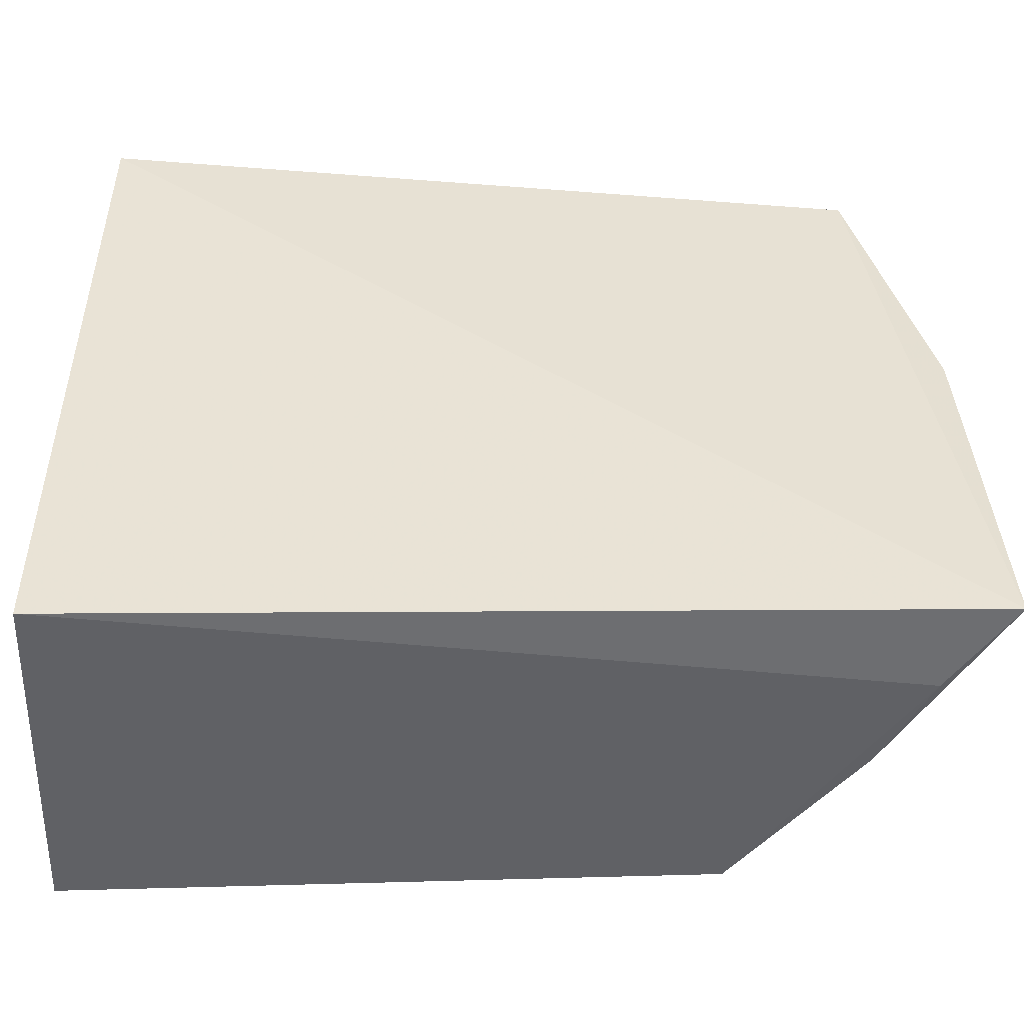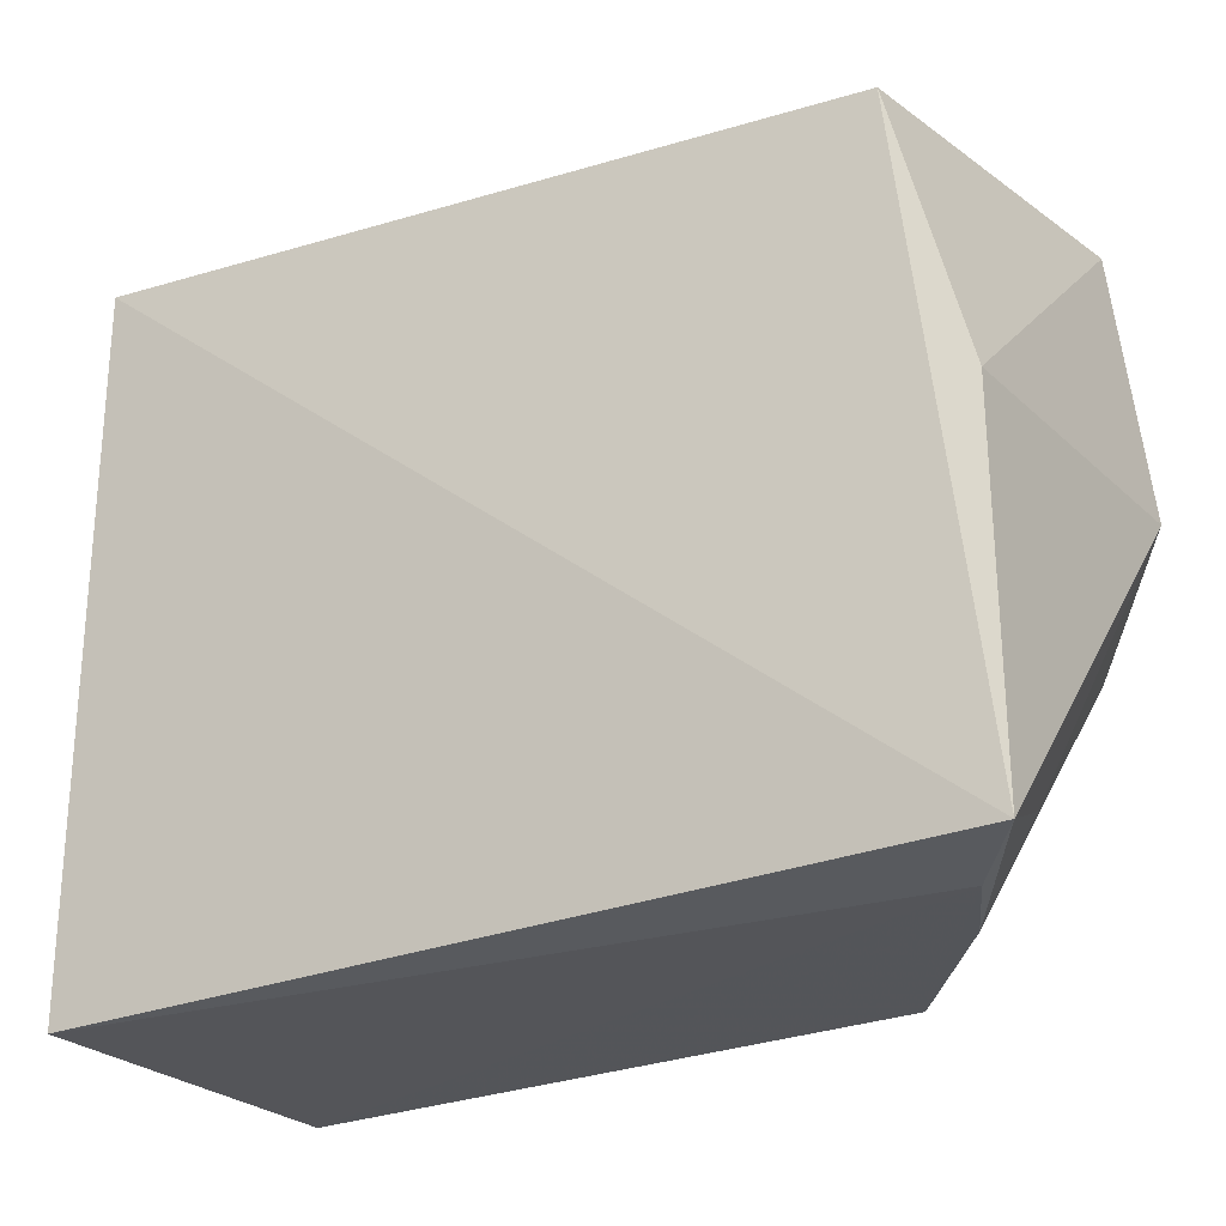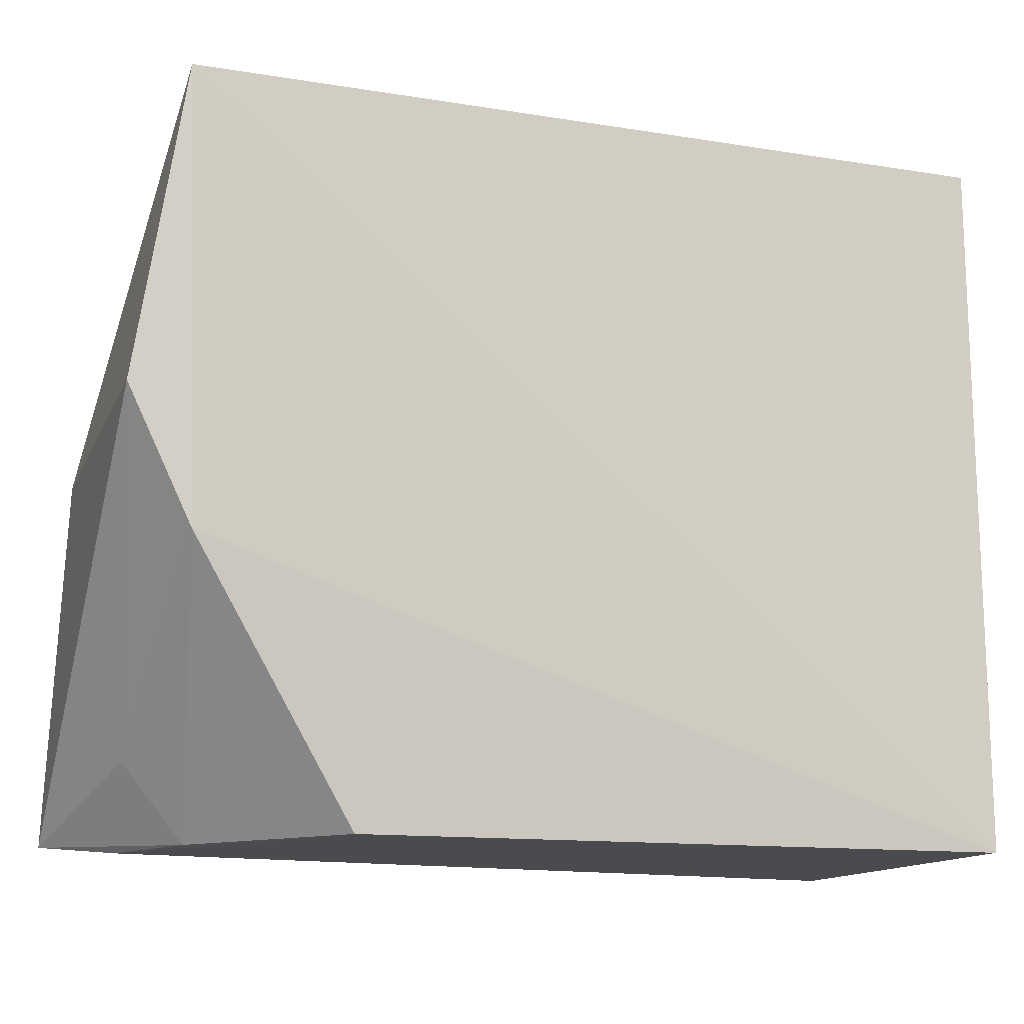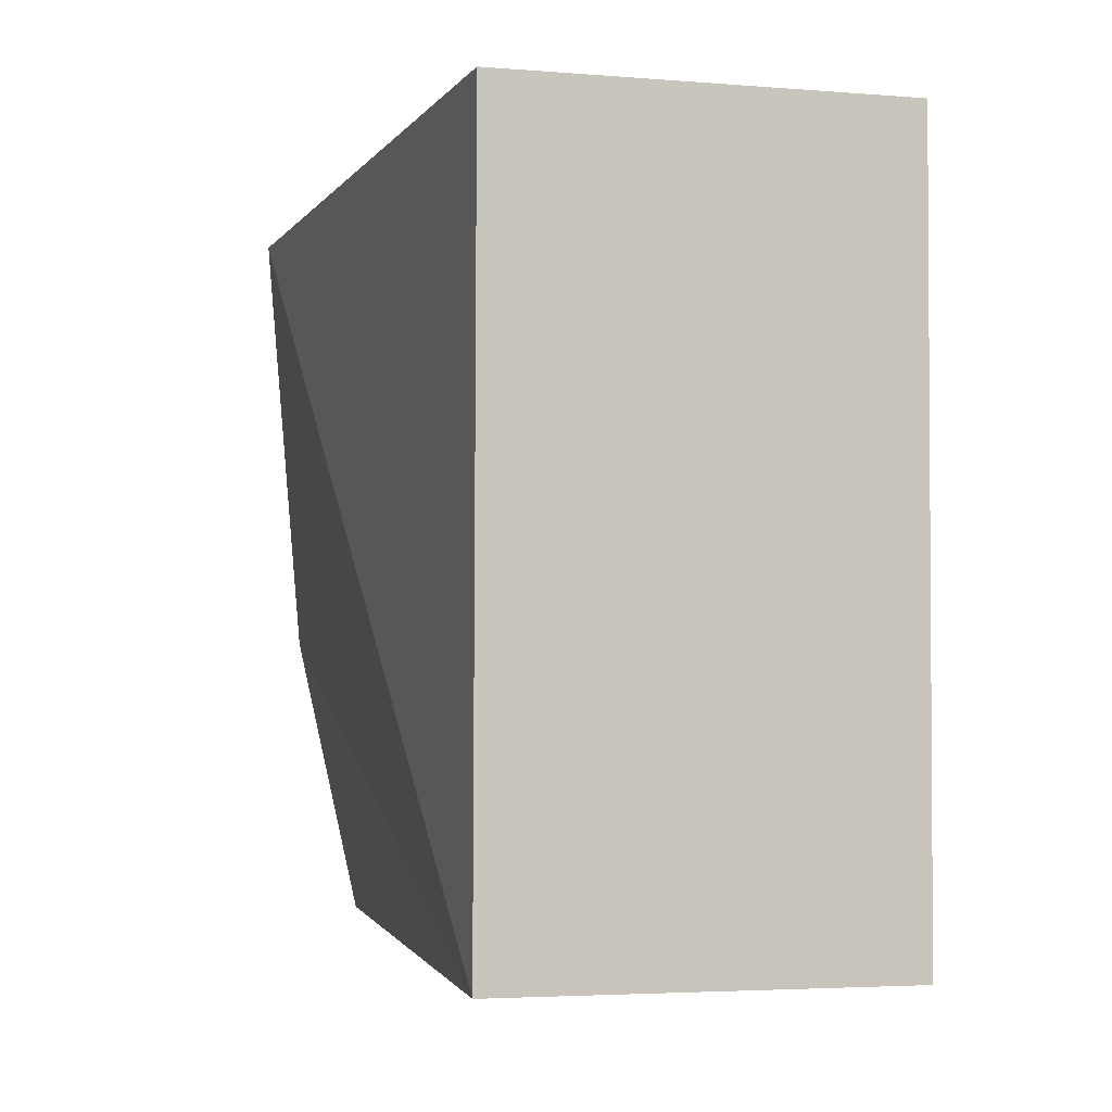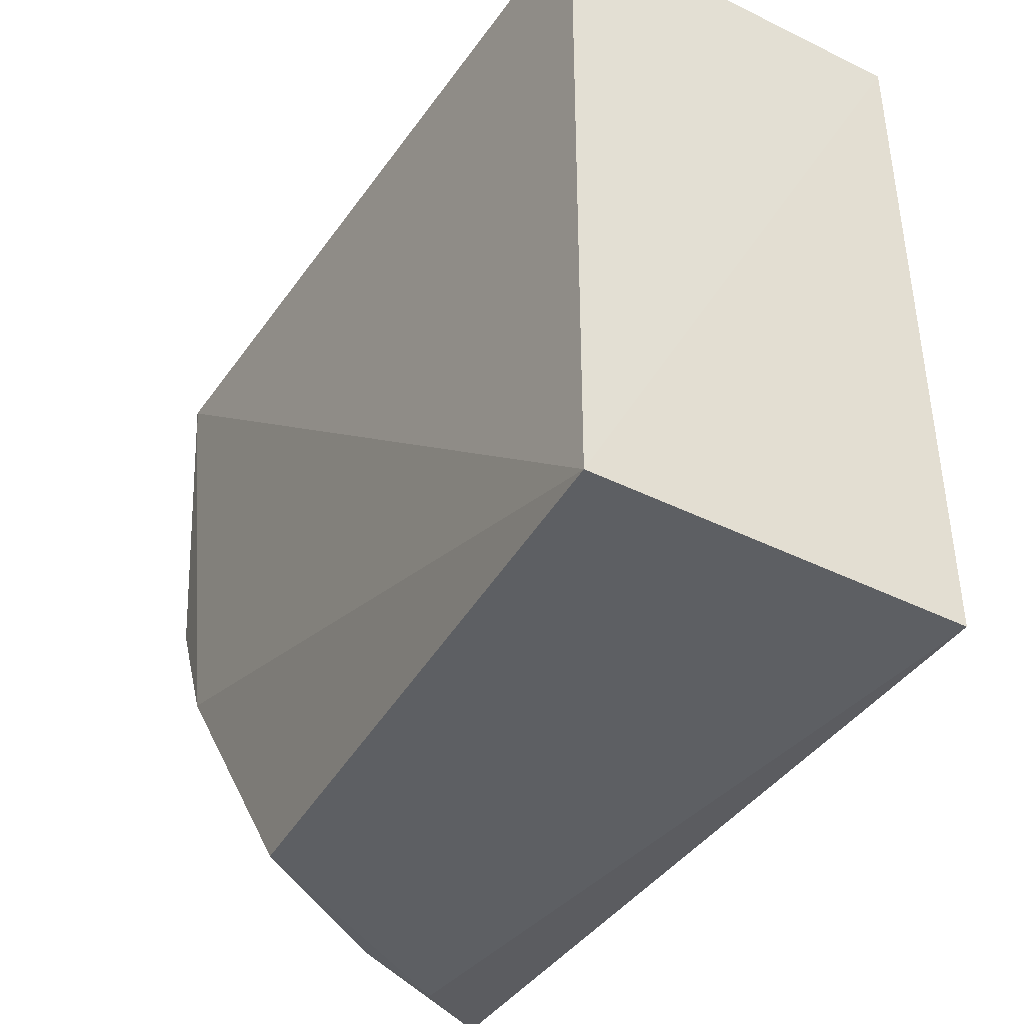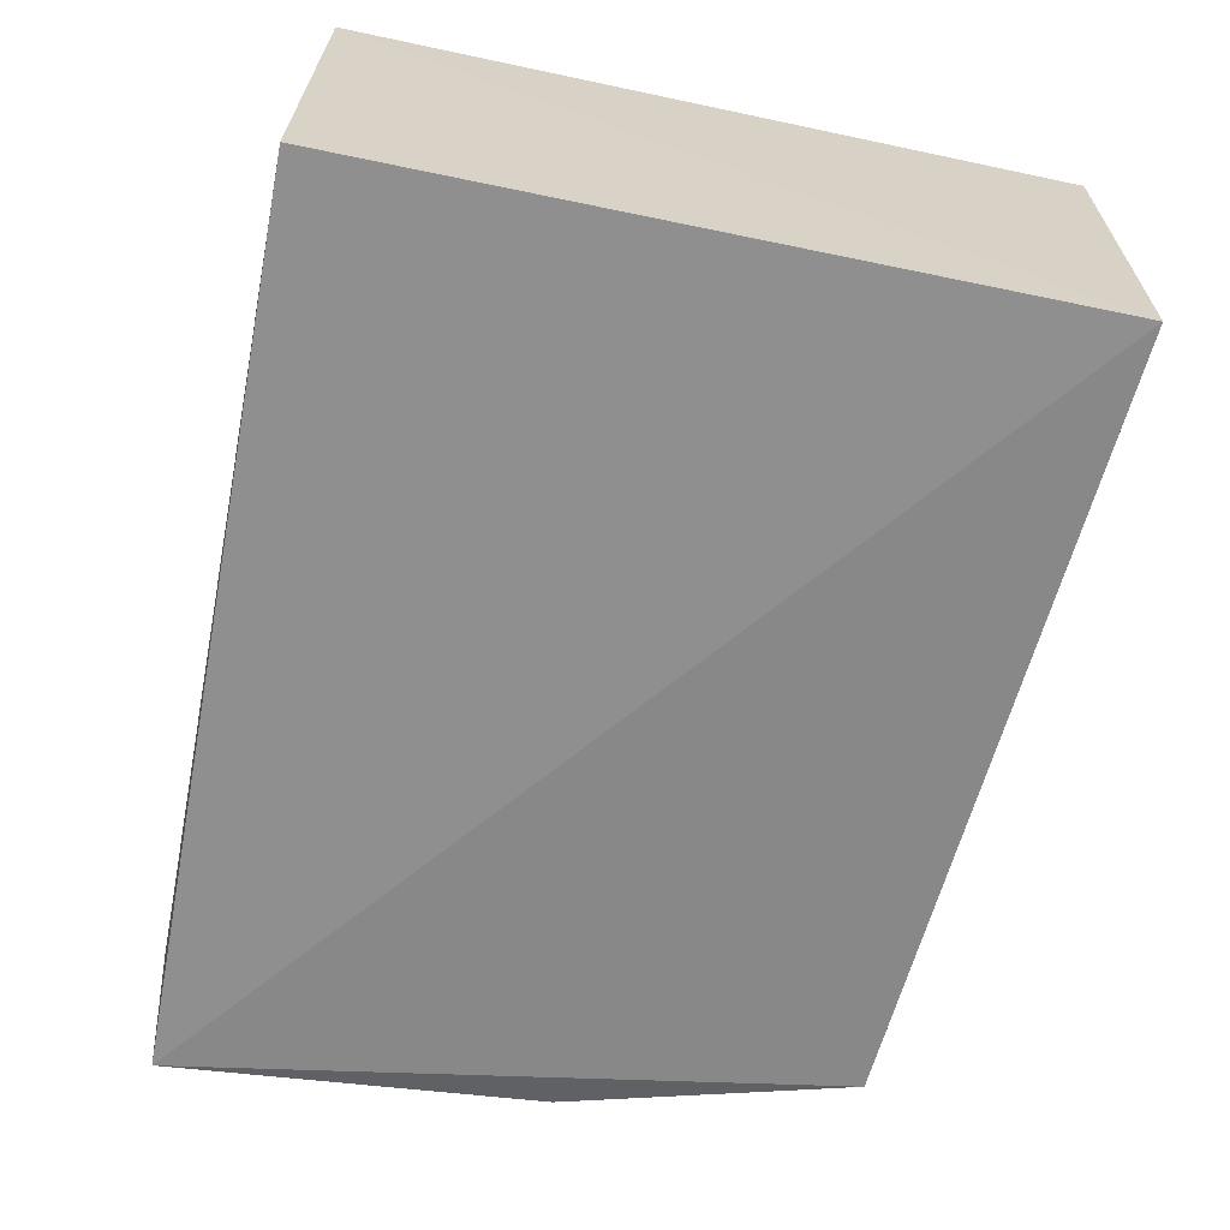
<metadata>
{"format":"obj","ext":"obj","renderer":"f3d","projection":"perspective","resolution":1024,"background":"white","views":[{"elev":-48.3,"azim":-2.2,"up":"+Z"},{"elev":-25.1,"azim":30.4,"up":"+Z"},{"elev":-13.0,"azim":159.4,"up":"+Z"},{"elev":-2.2,"azim":-106.6,"up":"+Z"},{"elev":-39.7,"azim":-120.8,"up":"+Z"},{"elev":-63.8,"azim":-101.9,"up":"+Y"}]}
</metadata>
<code>
v 0.04817 0.006883 0.05425
v 0.05041 -0.0227 0.03005
v 0.03404 0.002326 0.001264
v -0.01504 0.005882 0.001038
v -0.0149 -0.023 0.05491
v -0.01488 -0.02303 0.0006861
v 0.04657 0.004447 0.02145
v 0.04474 -0.02238 0.05156
v -0.0149 0.005649 0.05491
v 0.05141 -0.02491 0.001832
v 0.0467 -0.01825 0.001063
v 0.04323 -0.01055 0.001215
v 0.0514 0.004278 0.03155
v 0.04773 -0.01183 0.007236
f 6 5 4
f 7 3 4
f 7 4 1
f 8 2 1
f 8 1 5
f 9 5 1
f 9 1 4
f 9 4 5
f 10 5 6
f 10 8 5
f 10 2 8
f 11 6 4
f 11 4 3
f 11 10 6
f 12 3 7
f 12 11 3
f 12 10 11
f 13 7 1
f 13 1 2
f 13 2 10
f 14 12 7
f 14 10 12
f 14 13 10
f 14 7 13

</code>
